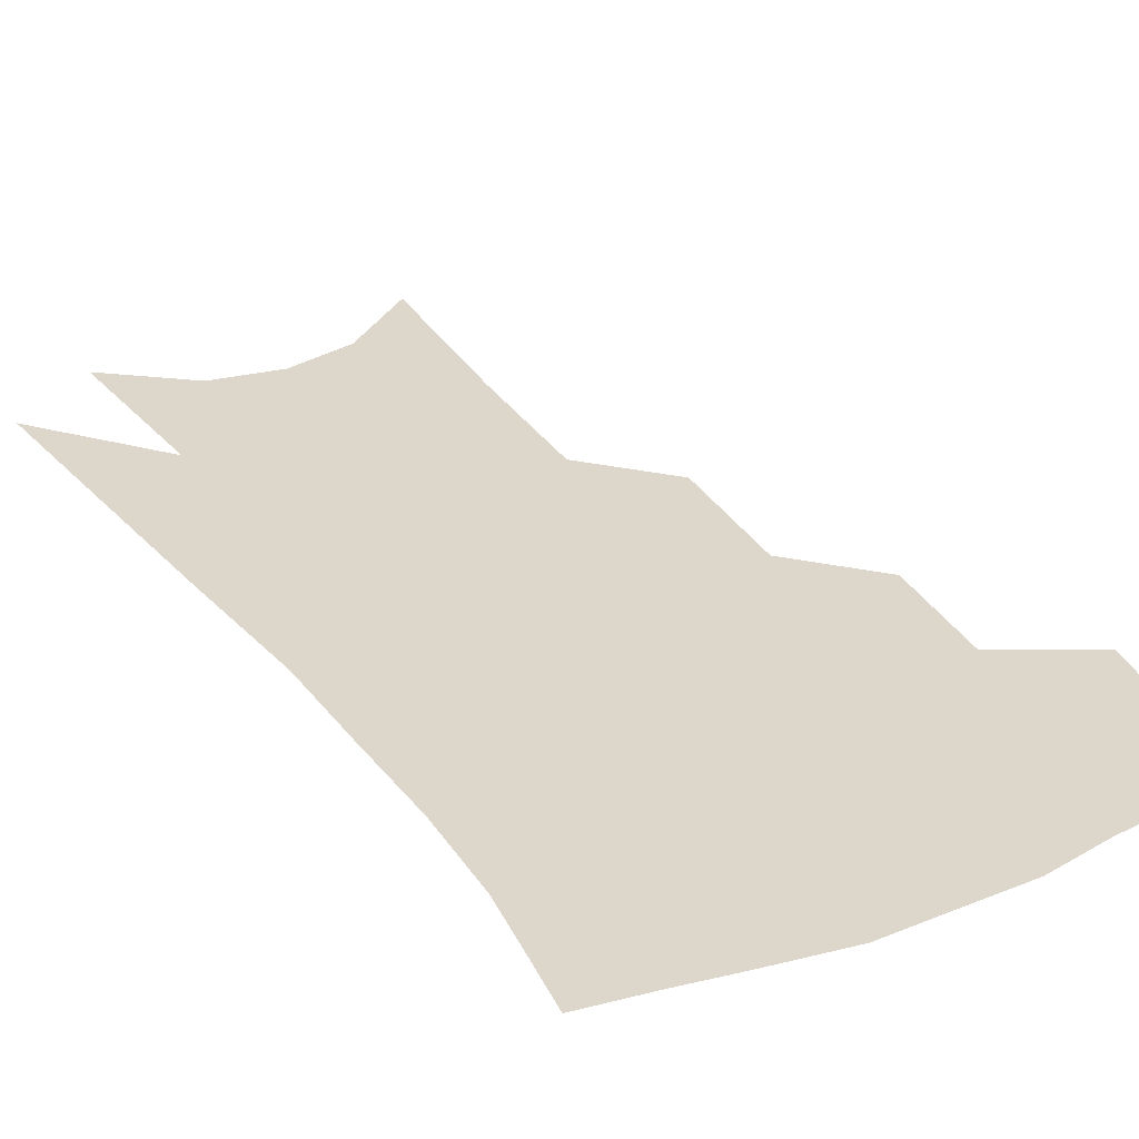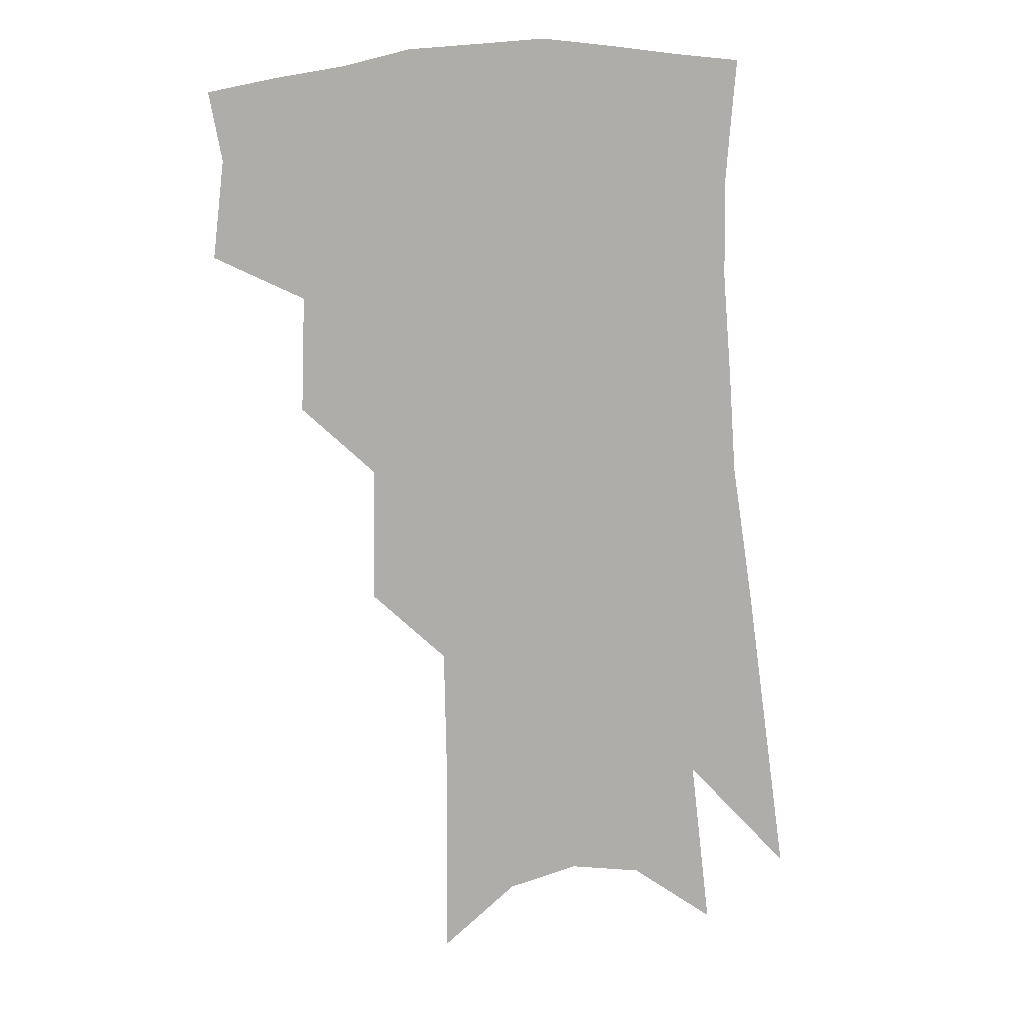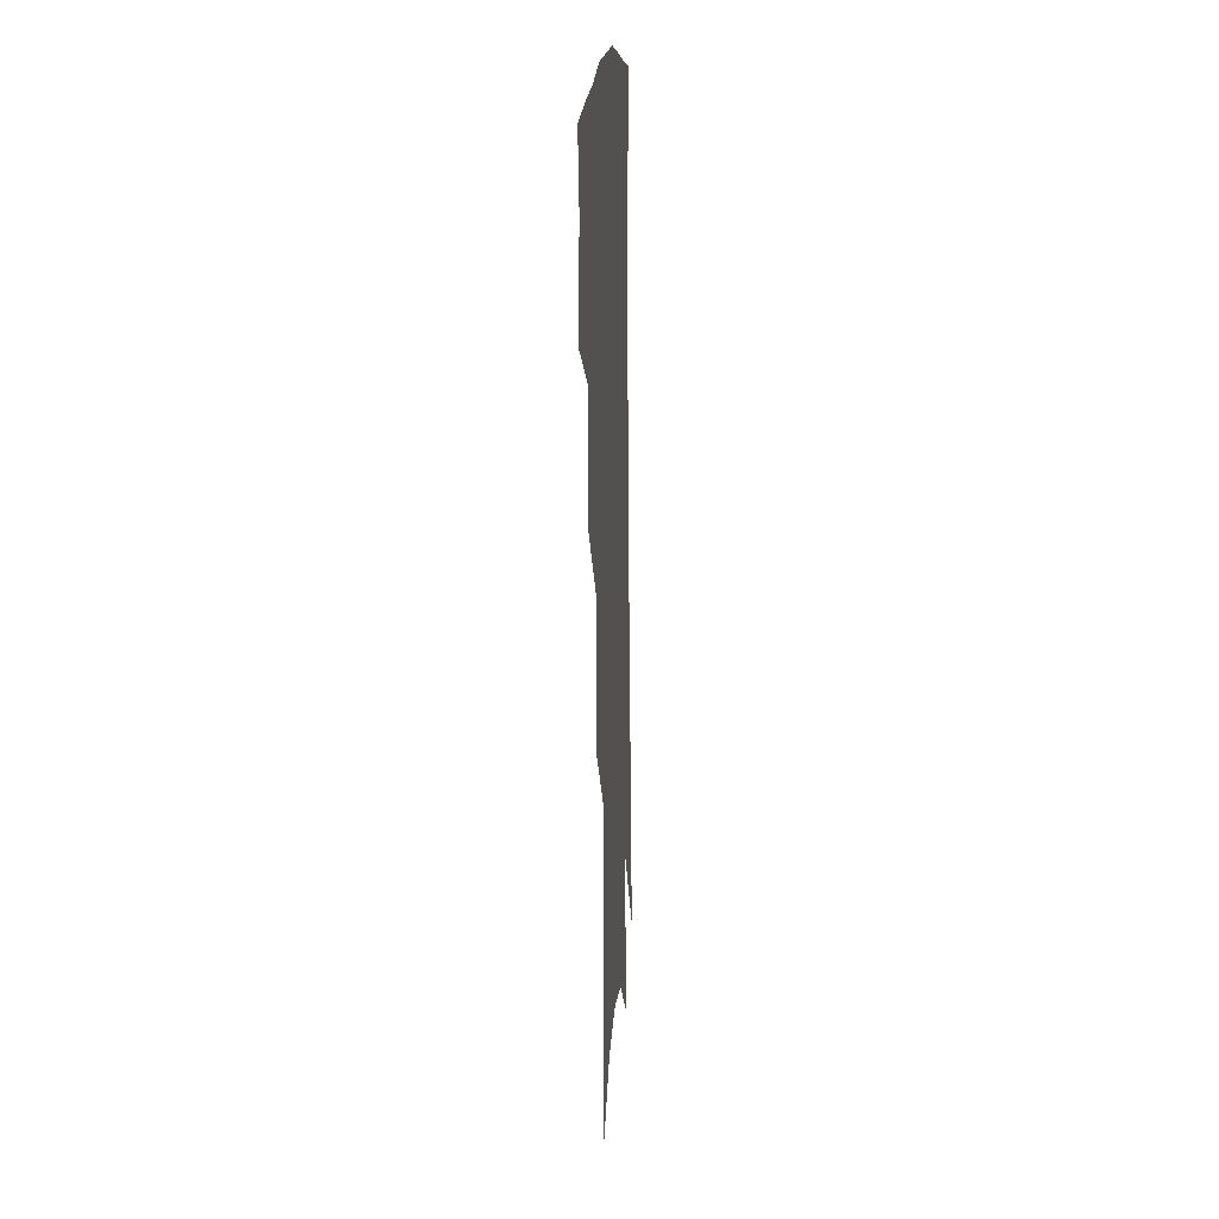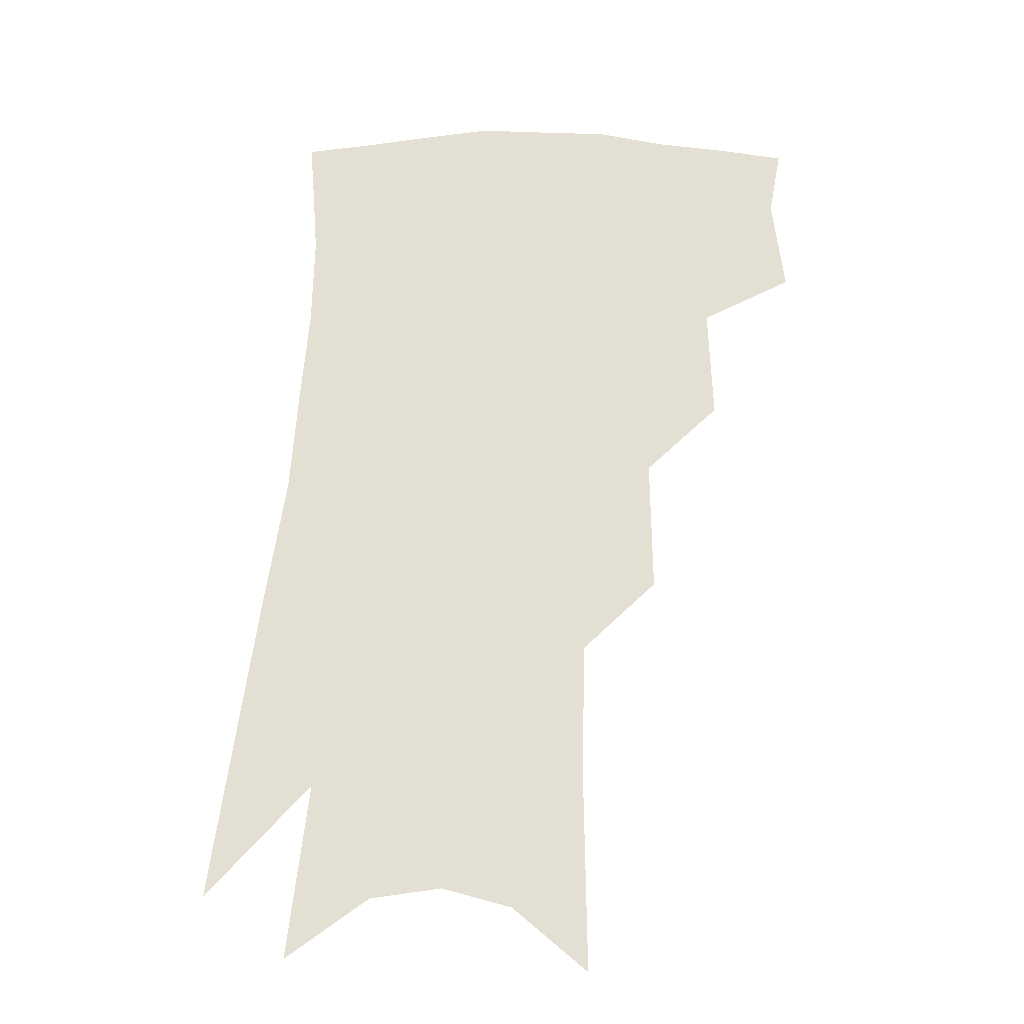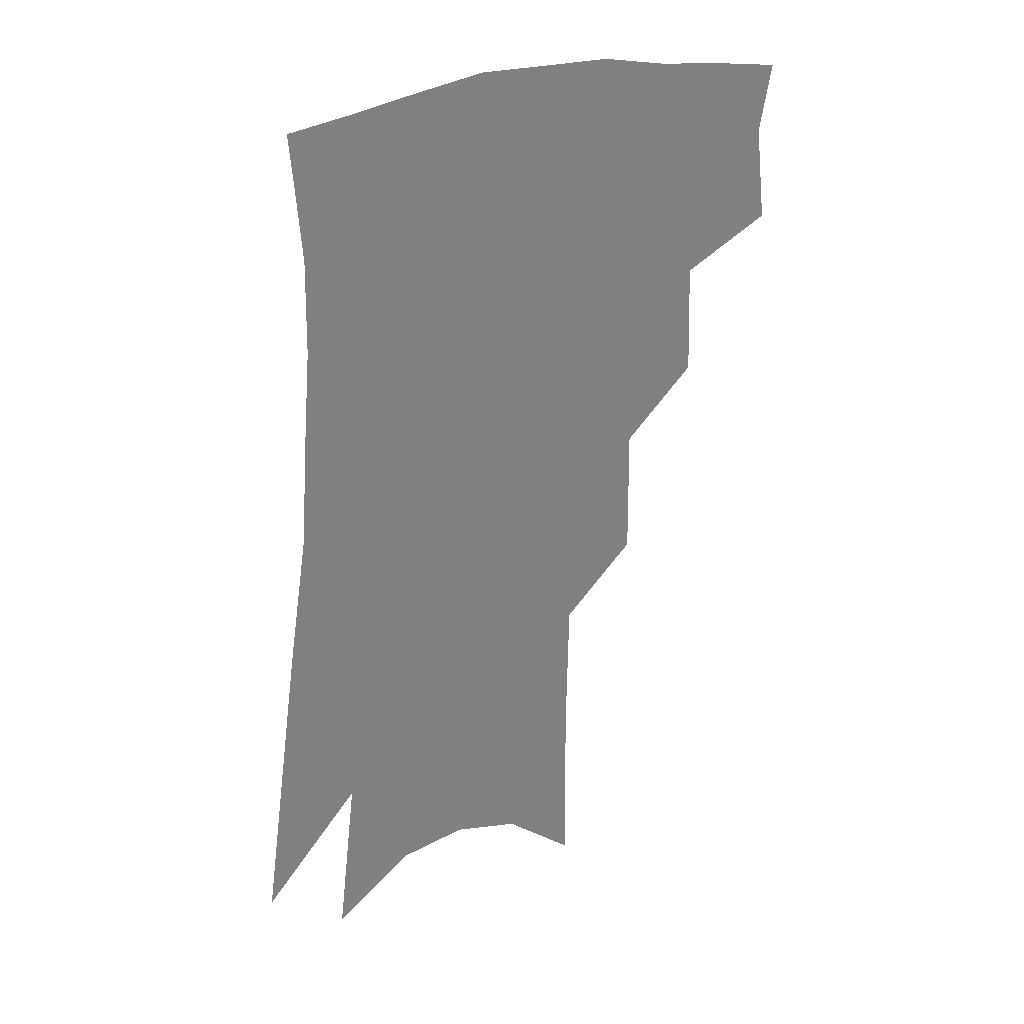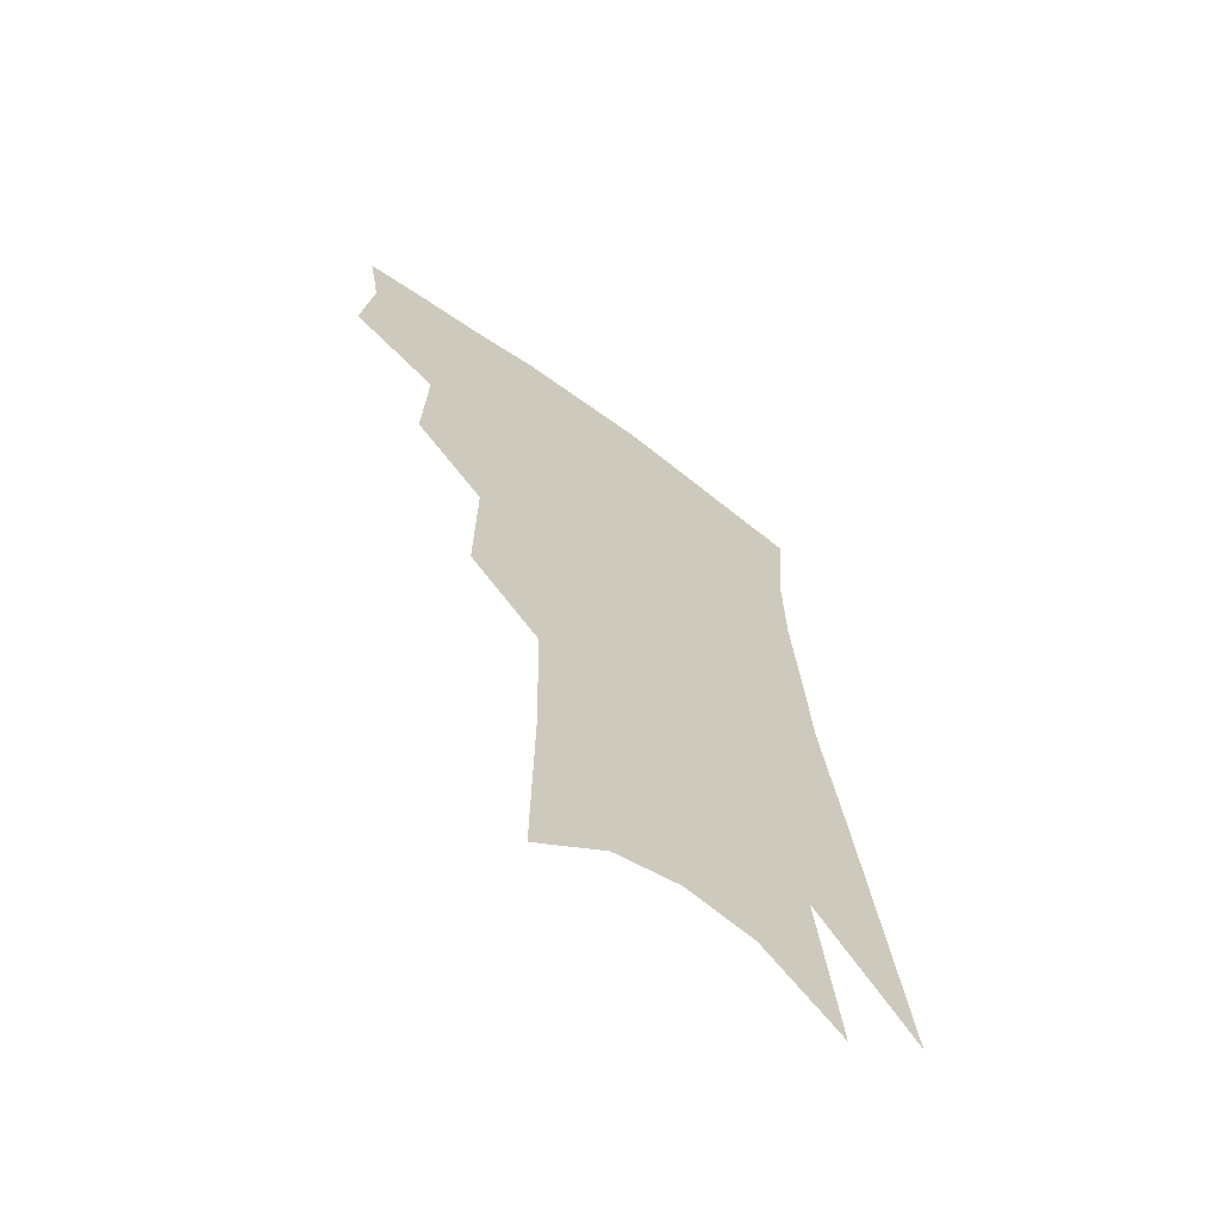
<metadata>
{"format":"obj","ext":"obj","renderer":"f3d","projection":"perspective","resolution":1024,"background":"white","views":[{"elev":30.7,"azim":154.0,"up":"+Z"},{"elev":13.2,"azim":-8.0,"up":"+Y"},{"elev":13.4,"azim":-85.6,"up":"+Y"},{"elev":-25.2,"azim":-176.8,"up":"+Y"},{"elev":31.4,"azim":150.1,"up":"+Y"},{"elev":-65.4,"azim":-37.4,"up":"+Y"}]}
</metadata>
<code>
v 482.7 347 0
v 486.5 378.8 0
v 482.4 401 0
v 510.7 295.2 0
v 512 332.9 0
v 511.8 361.2 0
v 508.7 383.2 0
v 504.3 405.4 0
v 534 228.6 0
v 534.5 272.9 0
v 534 308.4 0
v 535 341.9 0
v 533.3 365 0
v 530.3 386.7 0
v 526.4 409.1 0
v 558.4 96.3 0
v 559.2 157.4 0
v 558.3 205.7 0
v 557.6 251.2 0
v 556.4 285.9 0
v 556.6 319.9 0
v 555.7 344.9 0
v 555 368.4 0
v 552.5 389.7 0
v 548.4 414.6 0
v 582.6 117.3 0
v 581 170.7 0
v 579 215.9 0
v 577.8 258.3 0
v 577.2 295.3 0
v 577 325.1 0
v 576.7 348.9 0
v 575.9 370.3 0
v 574.6 391.4 0
v 570.9 416.2 0
v 605.2 123.9 0
v 602.1 179.4 0
v 599.3 224.4 0
v 597.6 263.8 0
v 596.6 298.2 0
v 596.4 325.8 0
v 596.5 349.8 0
v 597.1 372.3 0
v 596 392.9 0
v 592.8 418 0
v 628.5 120.9 0
v 623.8 175.3 0
v 619.6 222.8 0
v 617.3 261.8 0
v 616.1 294.7 0
v 615.4 325 0
v 615.9 351 0
v 617 372.5 0
v 617.9 392.5 0
v 616.2 415.5 0
v 655.4 101.7 0
v 648.7 159.1 0
v 641.8 212.7 0
v 639 251.6 0
v 636.6 287.4 0
v 634.8 320.5 0
v 634.8 348.4 0
v 636.5 371.2 0
v 638.2 392 0
v 638.4 412.8 0
v 682.6 122.3 0
v 675.1 176.7 0
v 668.4 224.4 0
v 661.5 269.7 0
v 659.1 303.9 0
v 656.3 337.8 0
v 655.7 368.9 0
v 657.4 390.9 0
v 659 410.8 0
f 5 6 1
f 1 6 2
f 6 7 2
f 2 7 3
f 7 8 3
f 10 11 4
f 4 11 5
f 11 12 5
f 5 12 6
f 12 13 6
f 6 13 7
f 13 14 7
f 7 14 8
f 14 15 8
f 18 19 9
f 9 19 10
f 19 20 10
f 10 20 11
f 20 21 11
f 11 21 12
f 21 22 12
f 12 22 13
f 22 23 13
f 13 23 14
f 23 24 14
f 14 24 15
f 24 25 15
f 16 26 17
f 26 27 17
f 17 27 18
f 27 28 18
f 18 28 19
f 28 29 19
f 19 29 20
f 29 30 20
f 20 30 21
f 30 31 21
f 21 31 22
f 31 32 22
f 22 32 23
f 32 33 23
f 23 33 24
f 33 34 24
f 24 34 25
f 34 35 25
f 26 36 27
f 36 37 27
f 27 37 28
f 37 38 28
f 28 38 29
f 38 39 29
f 29 39 30
f 39 40 30
f 30 40 31
f 40 41 31
f 31 41 32
f 41 42 32
f 32 42 33
f 42 43 33
f 33 43 34
f 43 44 34
f 34 44 35
f 44 45 35
f 36 46 37
f 46 47 37
f 37 47 38
f 47 48 38
f 38 48 39
f 48 49 39
f 39 49 40
f 49 50 40
f 40 50 41
f 50 51 41
f 41 51 42
f 51 52 42
f 42 52 43
f 52 53 43
f 43 53 44
f 53 54 44
f 44 54 45
f 54 55 45
f 46 56 47
f 56 57 47
f 47 57 48
f 57 58 48
f 48 58 49
f 58 59 49
f 49 59 50
f 59 60 50
f 50 60 51
f 60 61 51
f 51 61 52
f 61 62 52
f 52 62 53
f 62 63 53
f 53 63 54
f 63 64 54
f 54 64 55
f 64 65 55
f 57 66 58
f 66 67 58
f 58 67 59
f 67 68 59
f 59 68 60
f 68 69 60
f 60 69 61
f 69 70 61
f 61 70 62
f 70 71 62
f 62 71 63
f 71 72 63
f 63 72 64
f 72 73 64
f 64 73 65
f 73 74 65

</code>
